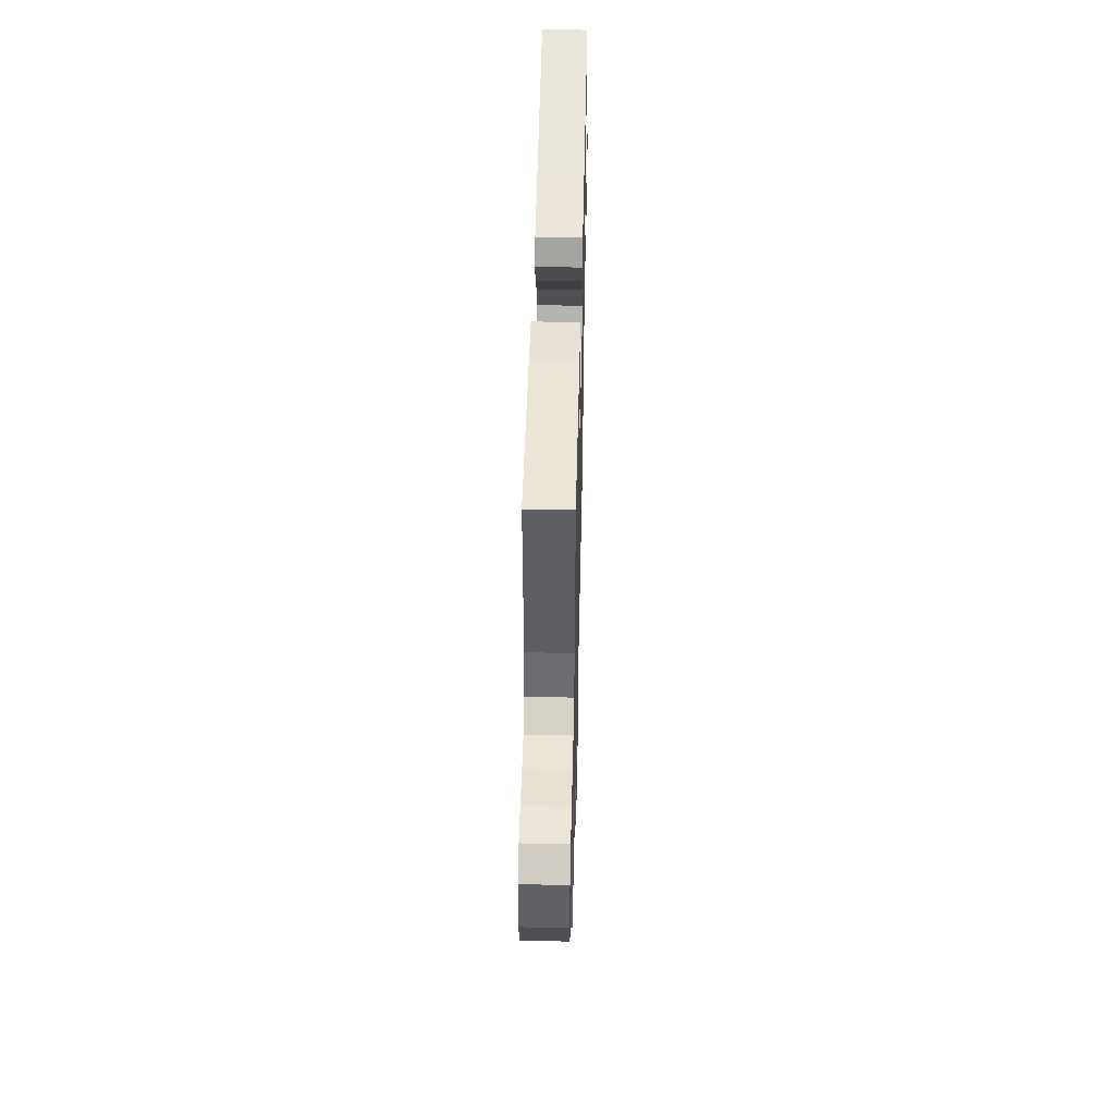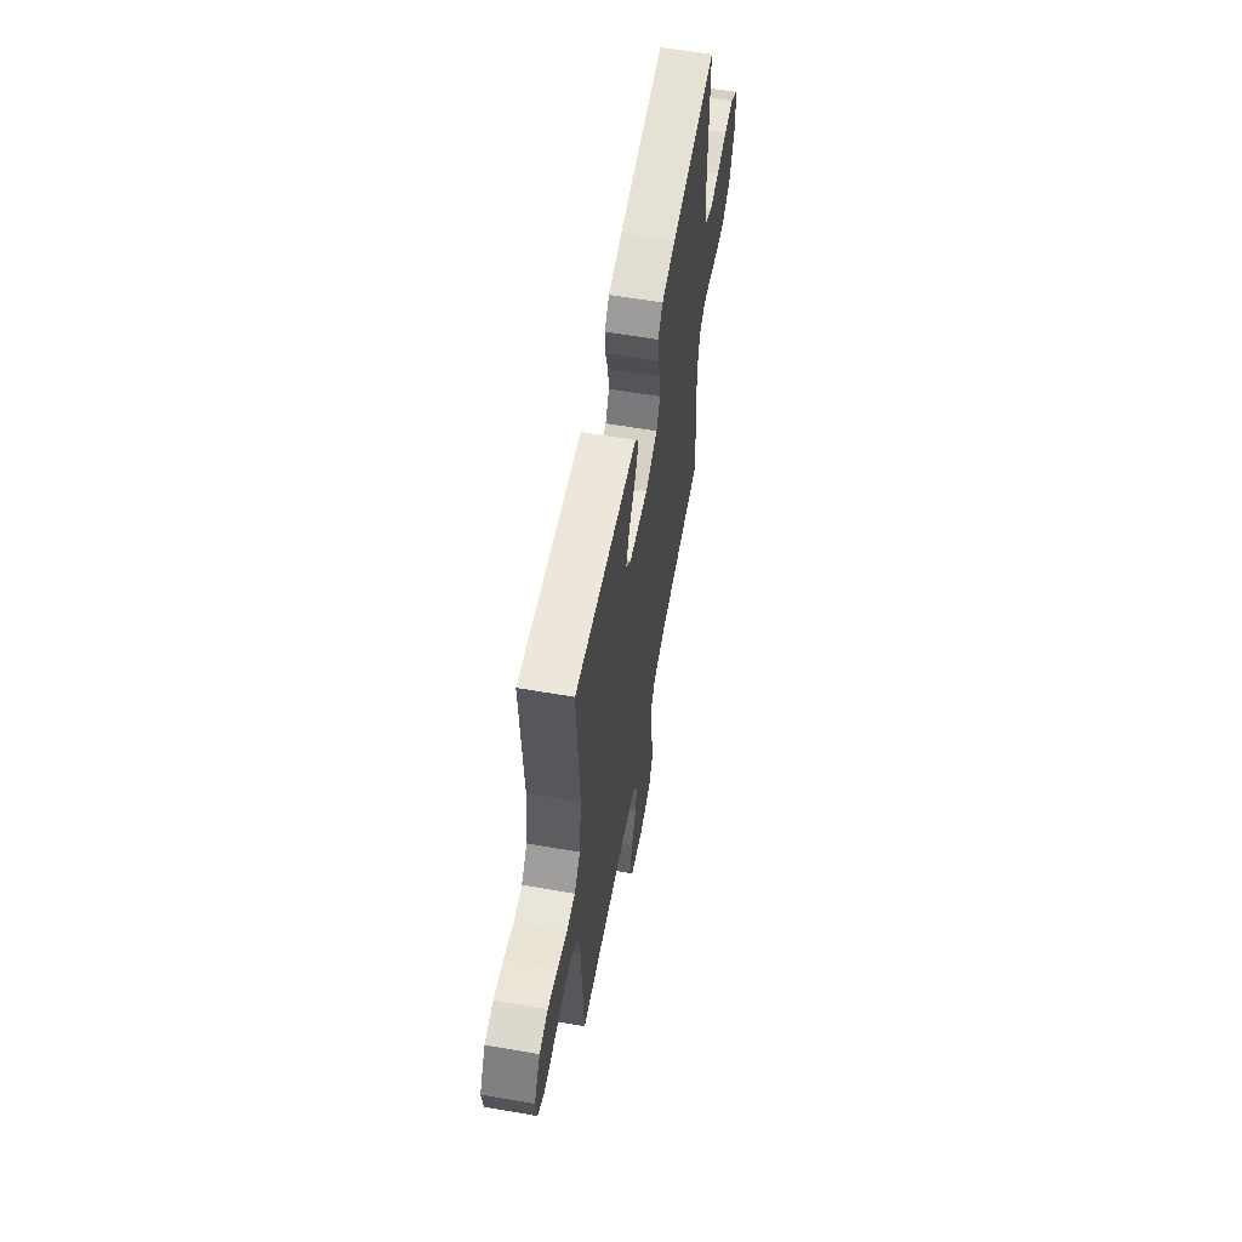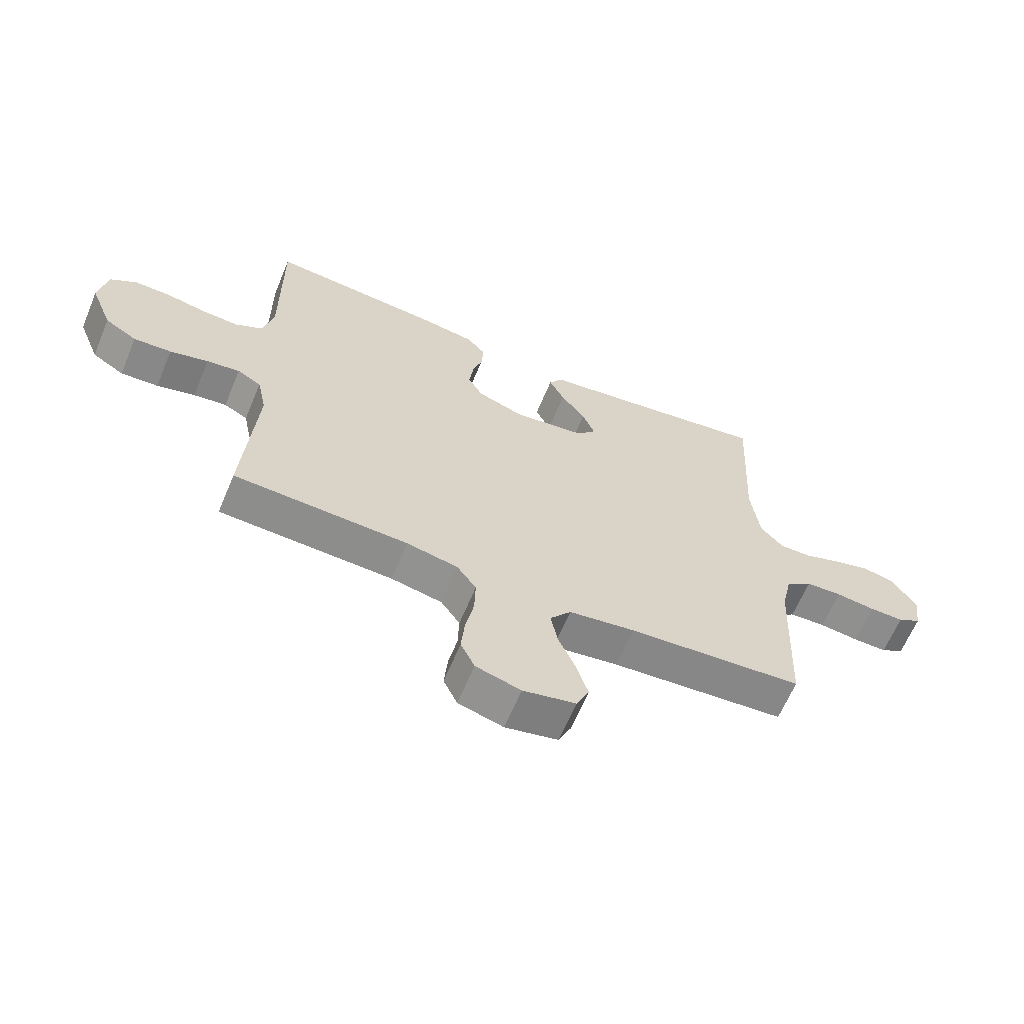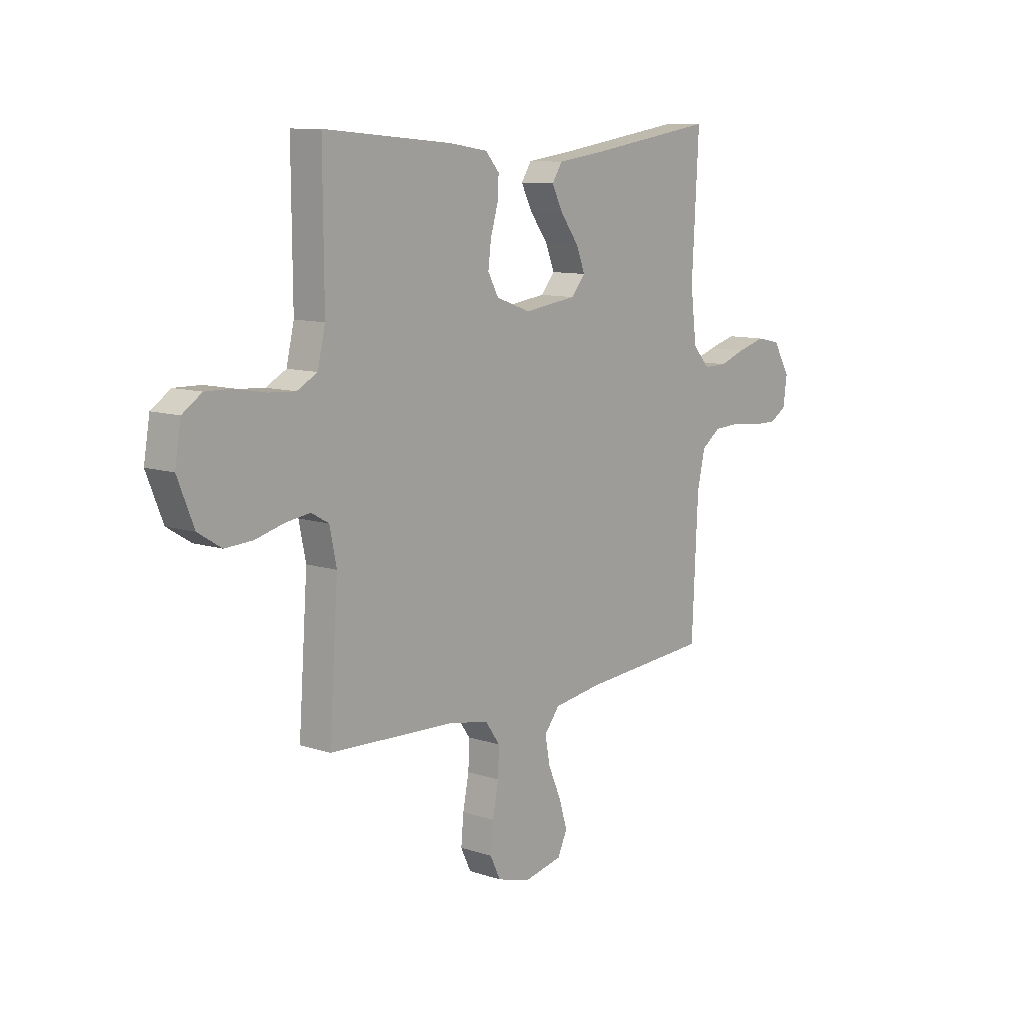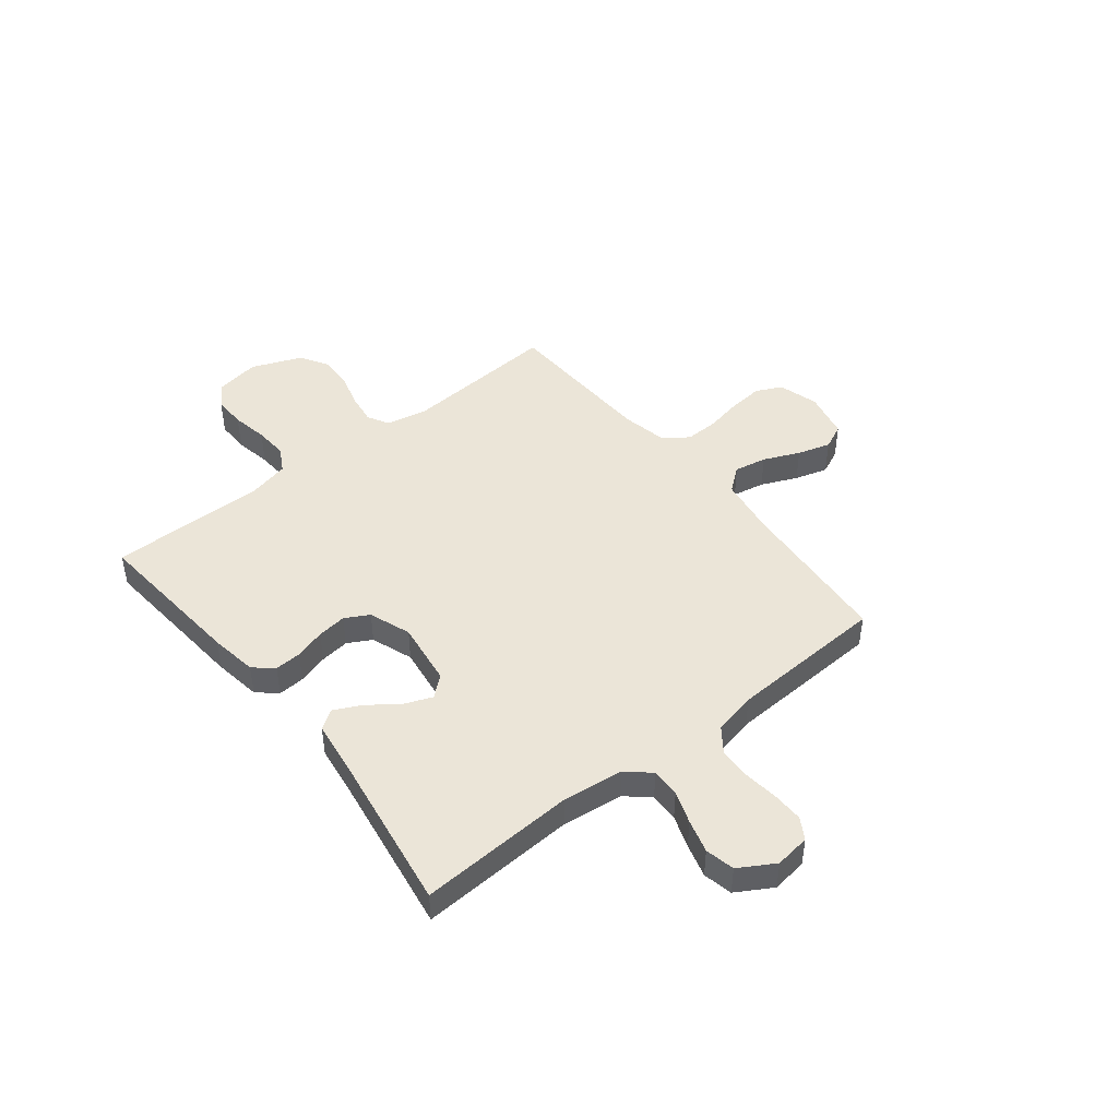
<metadata>
{"format":"obj","ext":"obj","renderer":"f3d","projection":"perspective","resolution":1024,"background":"white","views":[{"elev":49.3,"azim":-88.7,"up":"+Z"},{"elev":59.5,"azim":100.1,"up":"+Z"},{"elev":-63.9,"azim":-22.7,"up":"+Z"},{"elev":10.1,"azim":-49.8,"up":"+Z"},{"elev":45.8,"azim":51.5,"up":"+Y"}]}
</metadata>
<code>
v -0.5 0.07 0.5
v -0.2 0.07 0.474
v -0.11 0.07 0.46
v -0.078 0.07 0.423
v -0.081 0.07 0.372
v -0.098 0.07 0.314
v -0.105 0.07 0.258
v -0.08 0.07 0.212
v 0 0.07 0.183
v 0.123 0.07 0.2
v 0.156 0.07 0.239
v 0.135 0.07 0.292
v 0.093 0.07 0.349
v 0.067 0.07 0.401
v 0.091 0.07 0.438
v 0.2 0.07 0.453
v 0.5 0.07 0.5
v 0.484 0.07 0.2
v 0.498 0.07 0.083
v 0.537 0.07 0.039
v 0.592 0.07 0.04
v 0.654 0.07 0.062
v 0.718 0.07 0.08
v 0.774 0.07 0.068
v 0.814 0.07 0
v 0.805 0.07 -0.067
v 0.765 0.07 -0.091
v 0.706 0.07 -0.09
v 0.639 0.07 -0.082
v 0.577 0.07 -0.085
v 0.532 0.07 -0.118
v 0.514 0.07 -0.2
v 0.5 0.07 -0.5
v 0.2 0.07 -0.524
v 0.087 0.07 -0.541
v 0.051 0.07 -0.587
v 0.063 0.07 -0.649
v 0.093 0.07 -0.718
v 0.112 0.07 -0.781
v 0.09 0.07 -0.829
v 0 0.07 -0.849
v -0.077 0.07 -0.827
v -0.101 0.07 -0.777
v -0.095 0.07 -0.712
v -0.081 0.07 -0.641
v -0.079 0.07 -0.577
v -0.112 0.07 -0.53
v -0.2 0.07 -0.512
v -0.5 0.07 -0.5
v -0.479 0.07 -0.2
v -0.495 0.07 -0.122
v -0.536 0.07 -0.099
v -0.593 0.07 -0.107
v -0.659 0.07 -0.125
v -0.724 0.07 -0.129
v -0.779 0.07 -0.095
v -0.817 0.07 0
v -0.803 0.07 0.084
v -0.758 0.07 0.115
v -0.696 0.07 0.114
v -0.627 0.07 0.101
v -0.563 0.07 0.097
v -0.516 0.07 0.123
v -0.498 0.07 0.2
v -0.5 0 0.5
v -0.2 0 0.474
v -0.11 0 0.46
v -0.078 0 0.423
v -0.081 0 0.372
v -0.098 0 0.314
v -0.105 0 0.258
v -0.08 0 0.212
v 0 0 0.183
v 0.123 0 0.2
v 0.156 0 0.239
v 0.135 0 0.292
v 0.093 0 0.349
v 0.067 0 0.401
v 0.091 0 0.438
v 0.2 0 0.453
v 0.5 0 0.5
v 0.484 0 0.2
v 0.498 0 0.083
v 0.537 0 0.039
v 0.592 0 0.04
v 0.654 0 0.062
v 0.718 0 0.08
v 0.774 0 0.068
v 0.814 0 0
v 0.805 0 -0.067
v 0.765 0 -0.091
v 0.706 0 -0.09
v 0.639 0 -0.082
v 0.577 0 -0.085
v 0.532 0 -0.118
v 0.514 0 -0.2
v 0.5 0 -0.5
v 0.2 0 -0.524
v 0.087 0 -0.541
v 0.051 0 -0.587
v 0.063 0 -0.649
v 0.093 0 -0.718
v 0.112 0 -0.781
v 0.09 0 -0.829
v 0 0 -0.849
v -0.077 0 -0.827
v -0.101 0 -0.777
v -0.095 0 -0.712
v -0.081 0 -0.641
v -0.079 0 -0.577
v -0.112 0 -0.53
v -0.2 0 -0.512
v -0.5 0 -0.5
v -0.479 0 -0.2
v -0.495 0 -0.122
v -0.536 0 -0.099
v -0.593 0 -0.107
v -0.659 0 -0.125
v -0.724 0 -0.129
v -0.779 0 -0.095
v -0.817 0 0
v -0.803 0 0.084
v -0.758 0 0.115
v -0.696 0 0.114
v -0.627 0 0.101
v -0.563 0 0.097
v -0.516 0 0.123
v -0.498 0 0.2
f 59 60 61
f 58 59 61
f 57 58 61
f 56 57 61
f 55 56 61
f 54 55 61
f 53 54 61
f 52 53 61 62
f 51 52 62 63
f 48 49 50
f 51 63 64
f 50 51 64
f 48 50 64
f 47 48 64
f 43 44 45
f 42 43 45
f 41 42 45
f 40 41 45
f 39 40 45
f 38 39 45
f 37 38 45
f 36 37 45 46
f 64 1 2
f 47 64 2
f 46 47 2
f 36 46 2
f 35 36 2
f 27 28 29
f 26 27 29
f 25 26 29
f 24 25 29
f 23 24 29
f 22 23 29
f 21 22 29
f 20 21 29 30
f 19 20 30 31
f 16 17 18
f 16 18 19
f 15 16 19
f 14 15 19
f 13 14 19
f 12 13 19
f 19 31 32
f 12 19 32
f 11 12 32
f 4 5 6
f 3 4 6
f 2 3 6
f 2 6 7
f 34 35 2 7
f 32 33 34
f 11 32 34
f 10 11 34
f 9 10 34
f 8 9 34
f 7 8 34
f 125 124 123
f 125 123 122
f 125 122 121
f 125 121 120
f 125 120 119
f 125 119 118
f 125 118 117
f 126 125 117 116
f 127 126 116 115
f 114 113 112
f 128 127 115
f 128 115 114
f 128 114 112
f 128 112 111
f 109 108 107
f 109 107 106
f 109 106 105
f 109 105 104
f 109 104 103
f 109 103 102
f 109 102 101
f 110 109 101 100
f 66 65 128
f 66 128 111
f 66 111 110
f 66 110 100
f 66 100 99
f 93 92 91
f 93 91 90
f 93 90 89
f 93 89 88
f 93 88 87
f 93 87 86
f 93 86 85
f 94 93 85 84
f 95 94 84 83
f 82 81 80
f 83 82 80
f 83 80 79
f 83 79 78
f 83 78 77
f 83 77 76
f 96 95 83
f 96 83 76
f 96 76 75
f 70 69 68
f 70 68 67
f 70 67 66
f 71 70 66
f 71 66 99 98
f 98 97 96
f 98 96 75
f 98 75 74
f 98 74 73
f 98 73 72
f 98 72 71
f 1 65 66 2
f 2 66 67 3
f 3 67 68 4
f 4 68 69 5
f 5 69 70 6
f 6 70 71 7
f 7 71 72 8
f 8 72 73 9
f 9 73 74 10
f 10 74 75 11
f 11 75 76 12
f 12 76 77 13
f 13 77 78 14
f 14 78 79 15
f 15 79 80 16
f 16 80 81 17
f 17 81 82 18
f 18 82 83 19
f 19 83 84 20
f 20 84 85 21
f 21 85 86 22
f 22 86 87 23
f 23 87 88 24
f 24 88 89 25
f 25 89 90 26
f 26 90 91 27
f 27 91 92 28
f 28 92 93 29
f 29 93 94 30
f 30 94 95 31
f 31 95 96 32
f 32 96 97 33
f 33 97 98 34
f 34 98 99 35
f 35 99 100 36
f 36 100 101 37
f 37 101 102 38
f 38 102 103 39
f 39 103 104 40
f 40 104 105 41
f 41 105 106 42
f 42 106 107 43
f 43 107 108 44
f 44 108 109 45
f 45 109 110 46
f 46 110 111 47
f 47 111 112 48
f 48 112 113 49
f 49 113 114 50
f 50 114 115 51
f 51 115 116 52
f 52 116 117 53
f 53 117 118 54
f 54 118 119 55
f 55 119 120 56
f 56 120 121 57
f 57 121 122 58
f 58 122 123 59
f 59 123 124 60
f 60 124 125 61
f 61 125 126 62
f 62 126 127 63
f 63 127 128 64
f 64 128 65 1

</code>
